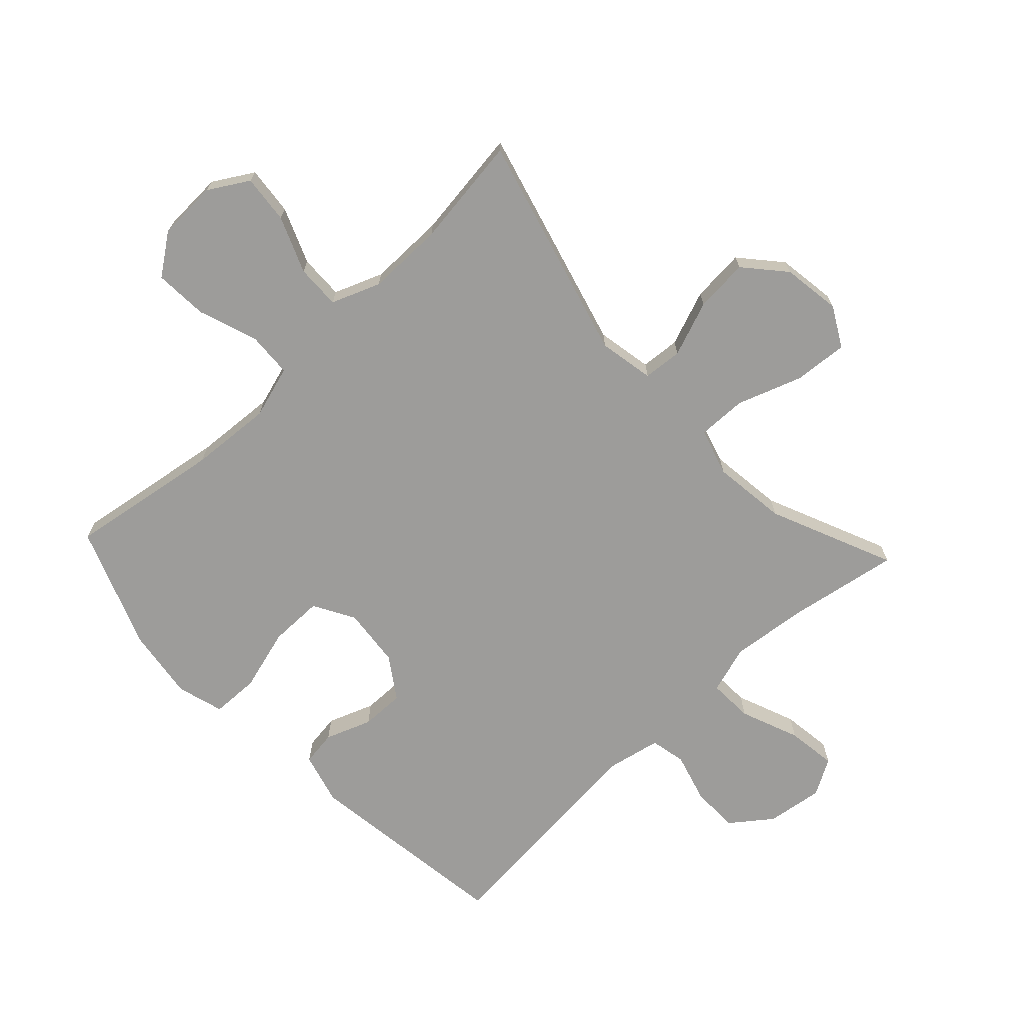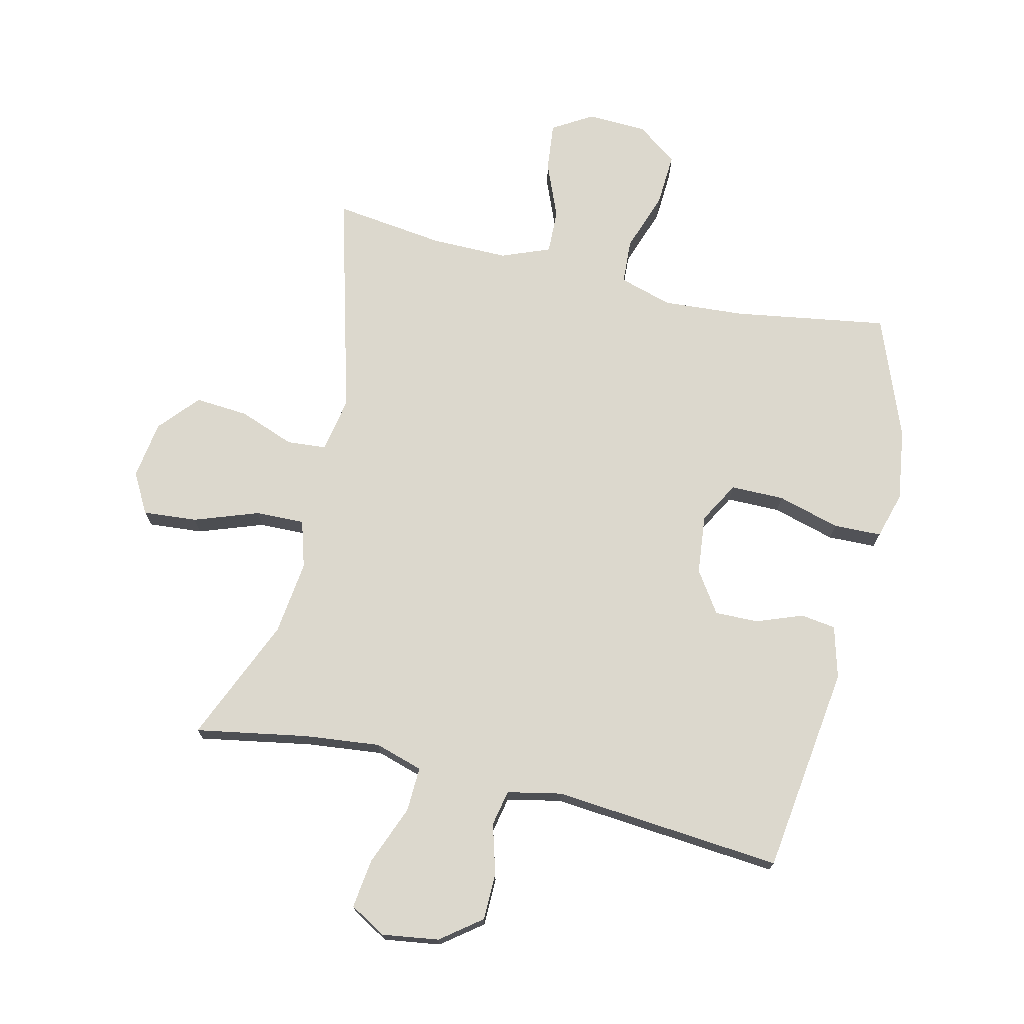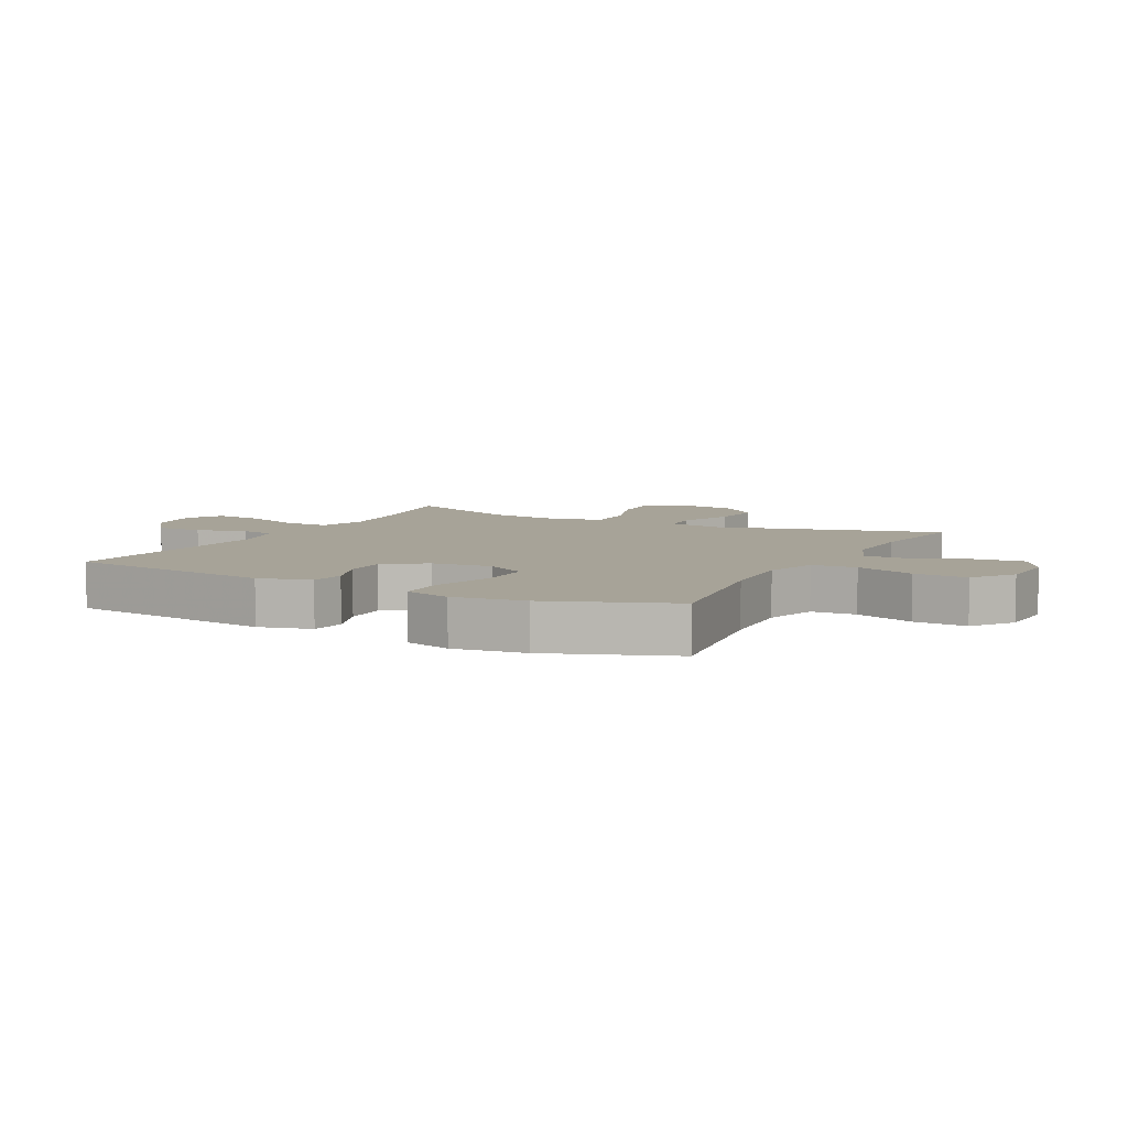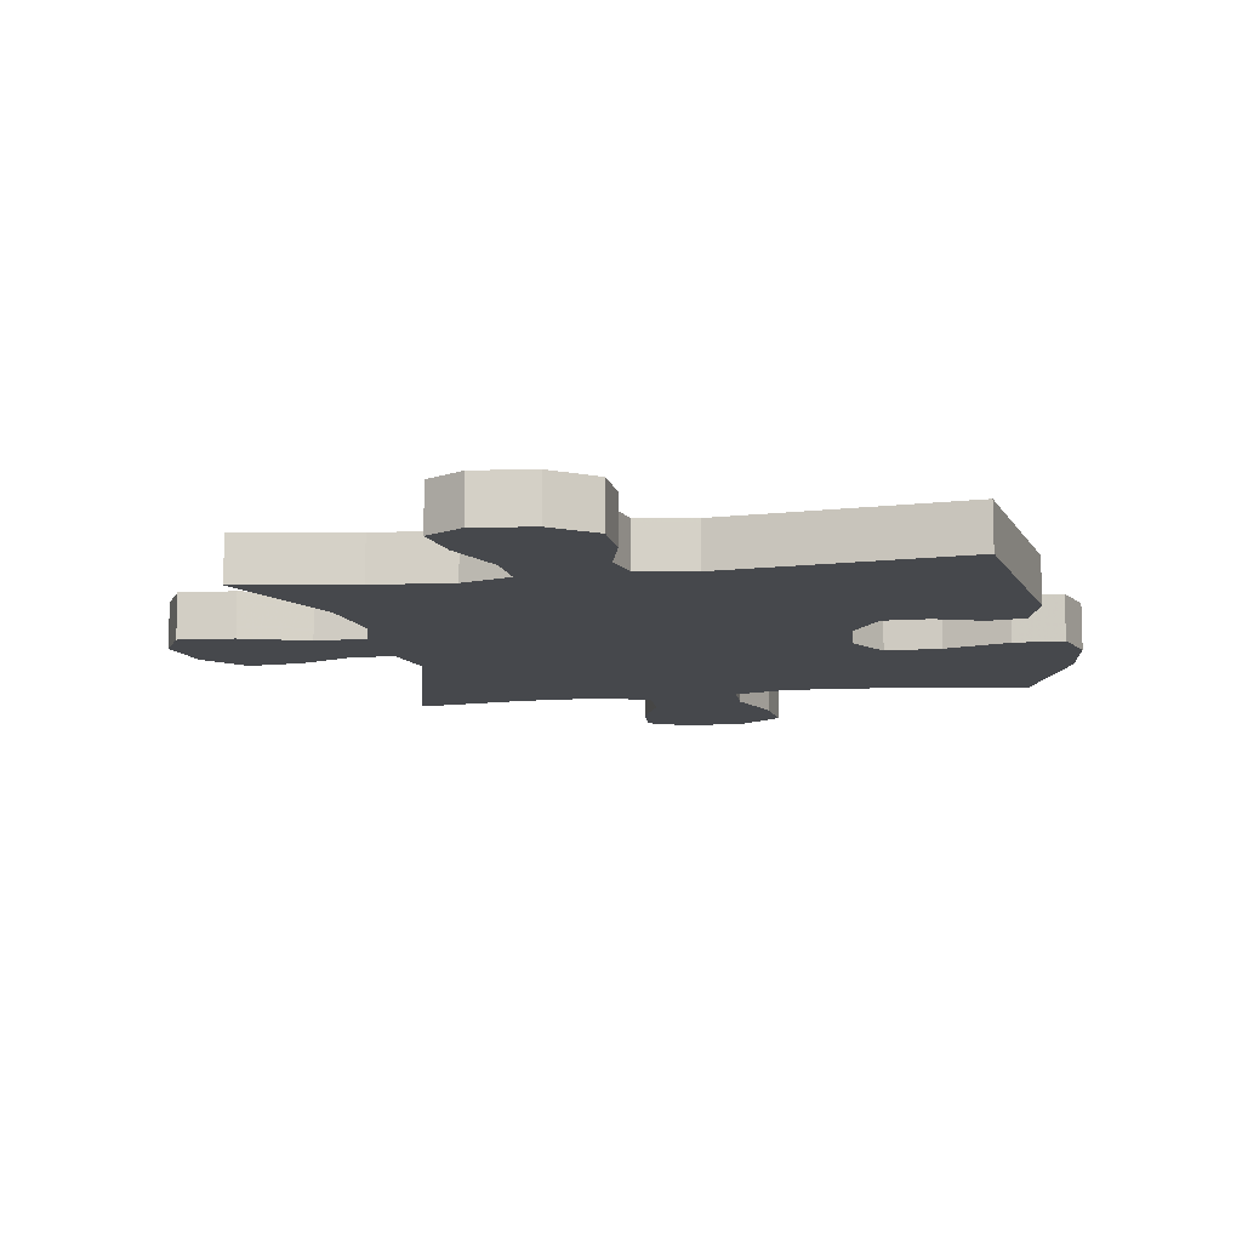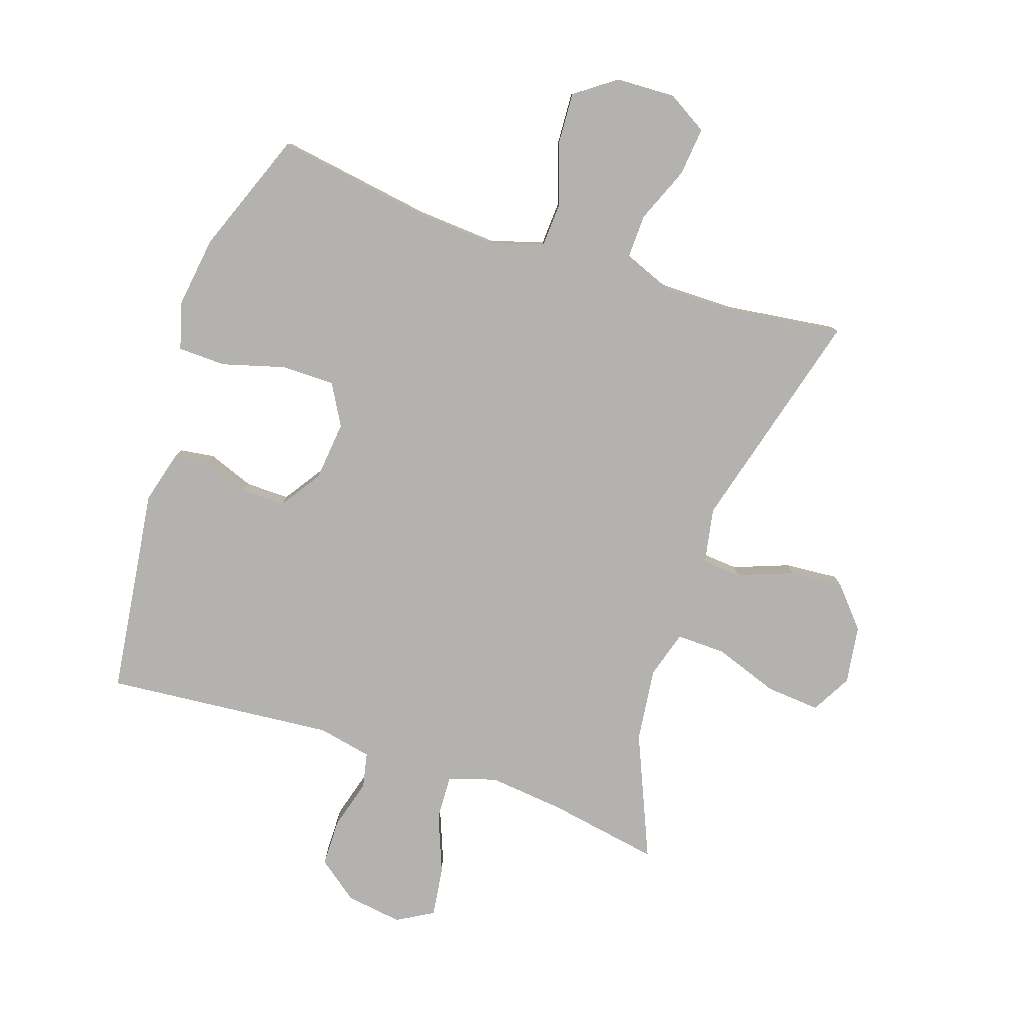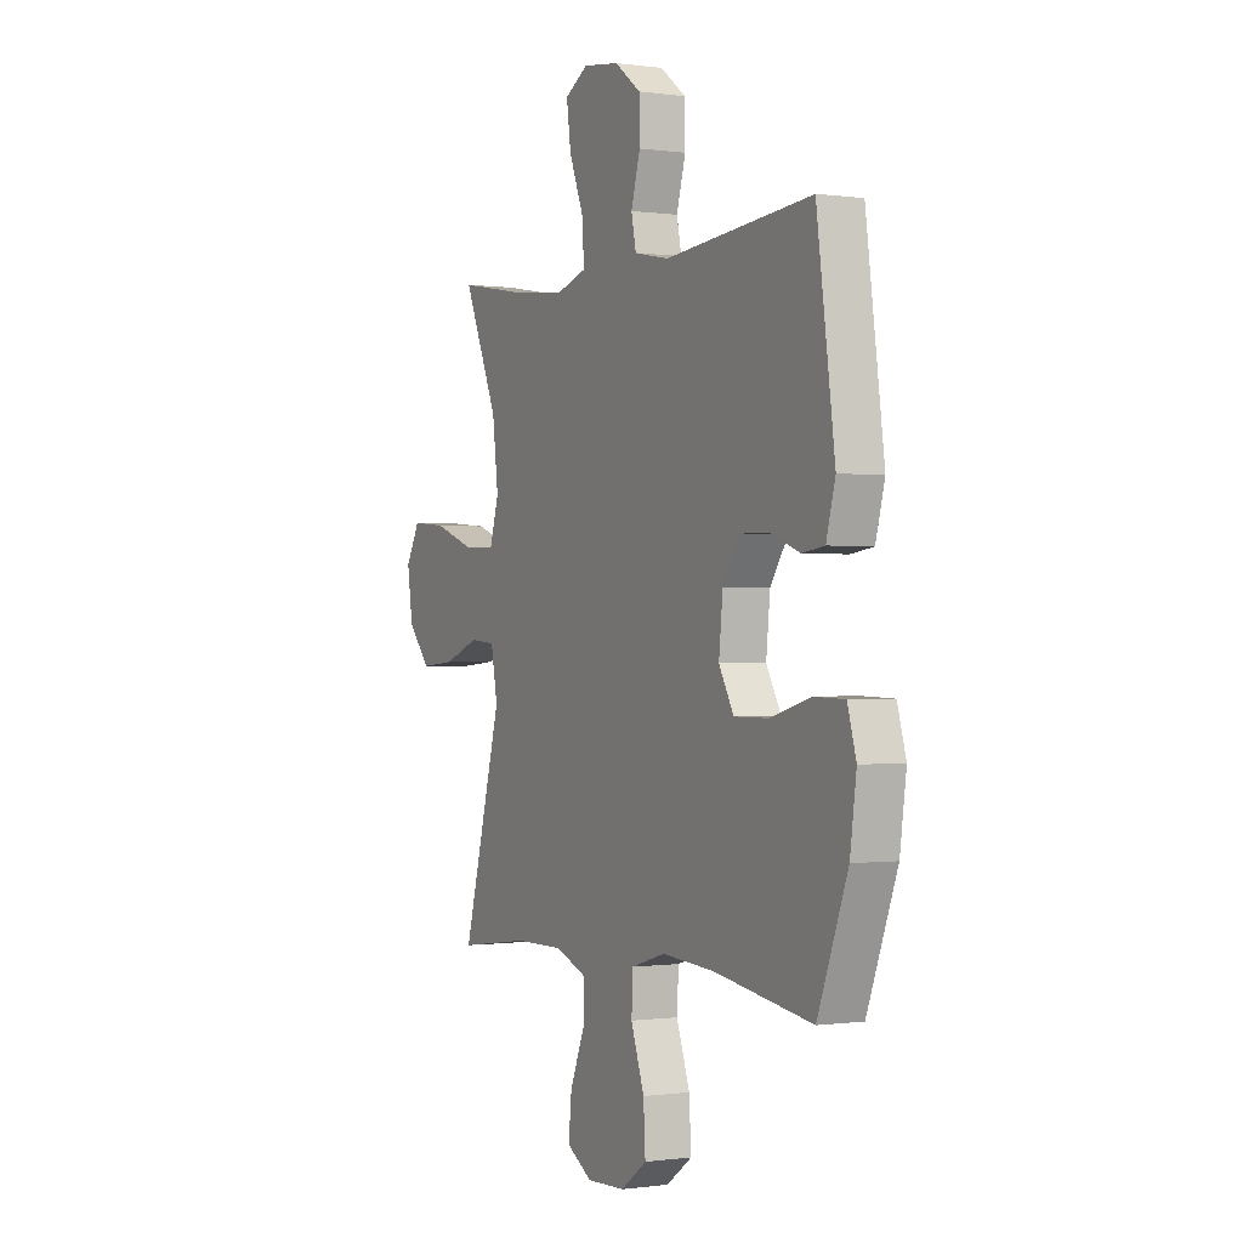
<metadata>
{"format":"obj","ext":"obj","renderer":"f3d","projection":"perspective","resolution":1024,"background":"white","views":[{"elev":-70.1,"azim":-136.8,"up":"+Y"},{"elev":72.5,"azim":13.1,"up":"+Y"},{"elev":6.8,"azim":117.7,"up":"+Y"},{"elev":-11.1,"azim":10.9,"up":"+Y"},{"elev":-79.8,"azim":161.4,"up":"+Y"},{"elev":-0.3,"azim":62.3,"up":"+Z"}]}
</metadata>
<code>
v 0.5 0.07 -0.5
v 0.25 0.07 -0.461
v 0.117 0.07 -0.452
v 0.031 0.07 -0.478
v 0.027 0.07 -0.551
v 0.061 0.07 -0.648
v 0.066 0.07 -0.735
v 0 0.07 -0.783
v -0.097 0.07 -0.787
v -0.162 0.07 -0.748
v -0.154 0.07 -0.669
v -0.117 0.07 -0.578
v -0.115 0.07 -0.506
v -0.194 0.07 -0.475
v -0.319 0.07 -0.476
v -0.5 0.07 -0.5
v -0.401 0.07 -0.133
v -0.418 0.07 -0.043
v -0.482 0.07 -0.038
v -0.572 0.07 -0.072
v -0.659 0.07 -0.079
v -0.716 0.07 -0.014
v -0.73 0.07 0.081
v -0.694 0.07 0.146
v -0.606 0.07 0.139
v -0.501 0.07 0.102
v -0.421 0.07 0.1
v -0.398 0.07 0.177
v -0.413 0.07 0.298
v -0.5 0.07 0.5
v -0.317 0.07 0.468
v -0.194 0.07 0.455
v -0.116 0.07 0.479
v -0.119 0.07 0.552
v -0.157 0.07 0.648
v -0.168 0.07 0.729
v -0.109 0.07 0.763
v -0.017 0.07 0.75
v 0.049 0.07 0.7
v 0.05 0.07 0.623
v 0.027 0.07 0.542
v 0.039 0.07 0.484
v 0.127 0.07 0.466
v 0.5 0.07 0.5
v 0.546 0.07 0.161
v 0.523 0.07 0.076
v 0.466 0.07 0.068
v 0.391 0.07 0.096
v 0.32 0.07 0.097
v 0.275 0.07 0.03
v 0.265 0.07 -0.067
v 0.303 0.07 -0.134
v 0.39 0.07 -0.134
v 0.492 0.07 -0.105
v 0.57 0.07 -0.107
v 0.592 0.07 -0.183
v 0.576 0.07 -0.3
v 0.5 0 -0.5
v 0.25 0 -0.461
v 0.117 0 -0.452
v 0.031 0 -0.478
v 0.027 0 -0.551
v 0.061 0 -0.648
v 0.066 0 -0.735
v 0 0 -0.783
v -0.097 0 -0.787
v -0.162 0 -0.748
v -0.154 0 -0.669
v -0.117 0 -0.578
v -0.115 0 -0.506
v -0.194 0 -0.475
v -0.319 0 -0.476
v -0.5 0 -0.5
v -0.401 0 -0.133
v -0.418 0 -0.043
v -0.482 0 -0.038
v -0.572 0 -0.072
v -0.659 0 -0.079
v -0.716 0 -0.014
v -0.73 0 0.081
v -0.694 0 0.146
v -0.606 0 0.139
v -0.501 0 0.102
v -0.421 0 0.1
v -0.398 0 0.177
v -0.413 0 0.298
v -0.5 0 0.5
v -0.317 0 0.468
v -0.194 0 0.455
v -0.116 0 0.479
v -0.119 0 0.552
v -0.157 0 0.648
v -0.168 0 0.729
v -0.109 0 0.763
v -0.017 0 0.75
v 0.049 0 0.7
v 0.05 0 0.623
v 0.027 0 0.542
v 0.039 0 0.484
v 0.127 0 0.466
v 0.5 0 0.5
v 0.546 0 0.161
v 0.523 0 0.076
v 0.466 0 0.068
v 0.391 0 0.096
v 0.32 0 0.097
v 0.275 0 0.03
v 0.265 0 -0.067
v 0.303 0 -0.134
v 0.39 0 -0.134
v 0.492 0 -0.105
v 0.57 0 -0.107
v 0.592 0 -0.183
v 0.576 0 -0.3
f 57 1 2
f 56 57 2
f 55 56 2
f 54 55 2
f 53 54 2
f 52 53 2 3
f 51 52 3 4
f 50 51 4
f 46 47 48
f 45 46 48
f 44 45 48
f 43 44 48
f 42 43 48 49
f 39 40 41
f 38 39 41
f 37 38 41
f 36 37 41
f 35 36 41
f 34 35 41
f 33 34 41 42
f 42 49 50
f 33 42 50
f 32 33 50
f 29 30 31
f 32 50 4
f 31 32 4
f 29 31 4
f 28 29 4
f 24 25 26
f 23 24 26
f 22 23 26
f 21 22 26
f 20 21 26
f 19 20 26
f 18 19 26 27
f 15 16 17
f 18 27 28
f 17 18 28
f 15 17 28
f 14 15 28
f 10 11 12
f 9 10 12
f 8 9 12
f 7 8 12
f 6 7 12
f 5 6 12
f 5 12 13
f 13 14 28
f 5 13 28
f 4 5 28
f 59 58 114
f 59 114 113
f 59 113 112
f 59 112 111
f 59 111 110
f 60 59 110 109
f 61 60 109 108
f 61 108 107
f 105 104 103
f 105 103 102
f 105 102 101
f 105 101 100
f 106 105 100 99
f 98 97 96
f 98 96 95
f 98 95 94
f 98 94 93
f 98 93 92
f 98 92 91
f 99 98 91 90
f 107 106 99
f 107 99 90
f 107 90 89
f 88 87 86
f 61 107 89
f 61 89 88
f 61 88 86
f 61 86 85
f 83 82 81
f 83 81 80
f 83 80 79
f 83 79 78
f 83 78 77
f 83 77 76
f 84 83 76 75
f 74 73 72
f 85 84 75
f 85 75 74
f 85 74 72
f 85 72 71
f 69 68 67
f 69 67 66
f 69 66 65
f 69 65 64
f 69 64 63
f 69 63 62
f 70 69 62
f 85 71 70
f 85 70 62
f 85 62 61
f 1 58 59 2
f 2 59 60 3
f 3 60 61 4
f 4 61 62 5
f 5 62 63 6
f 6 63 64 7
f 7 64 65 8
f 8 65 66 9
f 9 66 67 10
f 10 67 68 11
f 11 68 69 12
f 12 69 70 13
f 13 70 71 14
f 14 71 72 15
f 15 72 73 16
f 16 73 74 17
f 17 74 75 18
f 18 75 76 19
f 19 76 77 20
f 20 77 78 21
f 21 78 79 22
f 22 79 80 23
f 23 80 81 24
f 24 81 82 25
f 25 82 83 26
f 26 83 84 27
f 27 84 85 28
f 28 85 86 29
f 29 86 87 30
f 30 87 88 31
f 31 88 89 32
f 32 89 90 33
f 33 90 91 34
f 34 91 92 35
f 35 92 93 36
f 36 93 94 37
f 37 94 95 38
f 38 95 96 39
f 39 96 97 40
f 40 97 98 41
f 41 98 99 42
f 42 99 100 43
f 43 100 101 44
f 44 101 102 45
f 45 102 103 46
f 46 103 104 47
f 47 104 105 48
f 48 105 106 49
f 49 106 107 50
f 50 107 108 51
f 51 108 109 52
f 52 109 110 53
f 53 110 111 54
f 54 111 112 55
f 55 112 113 56
f 56 113 114 57
f 57 114 58 1

</code>
